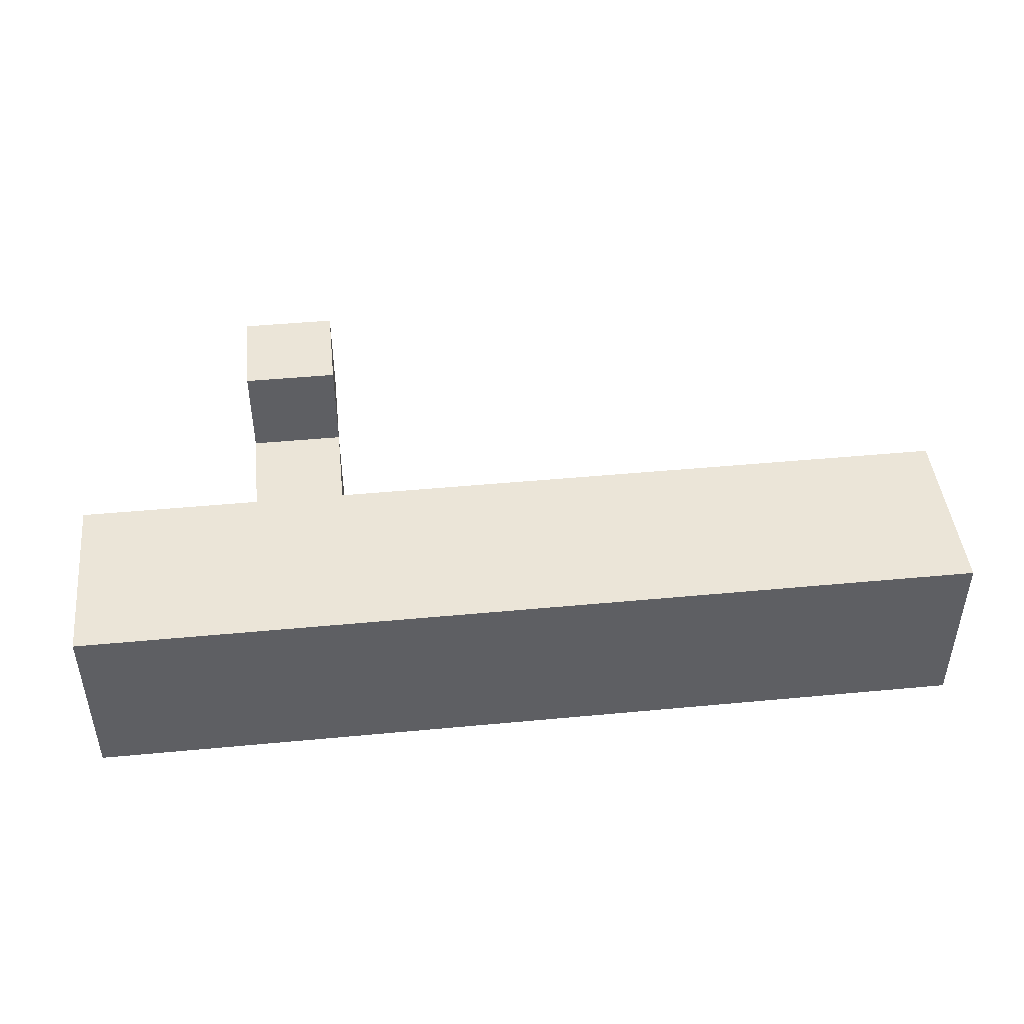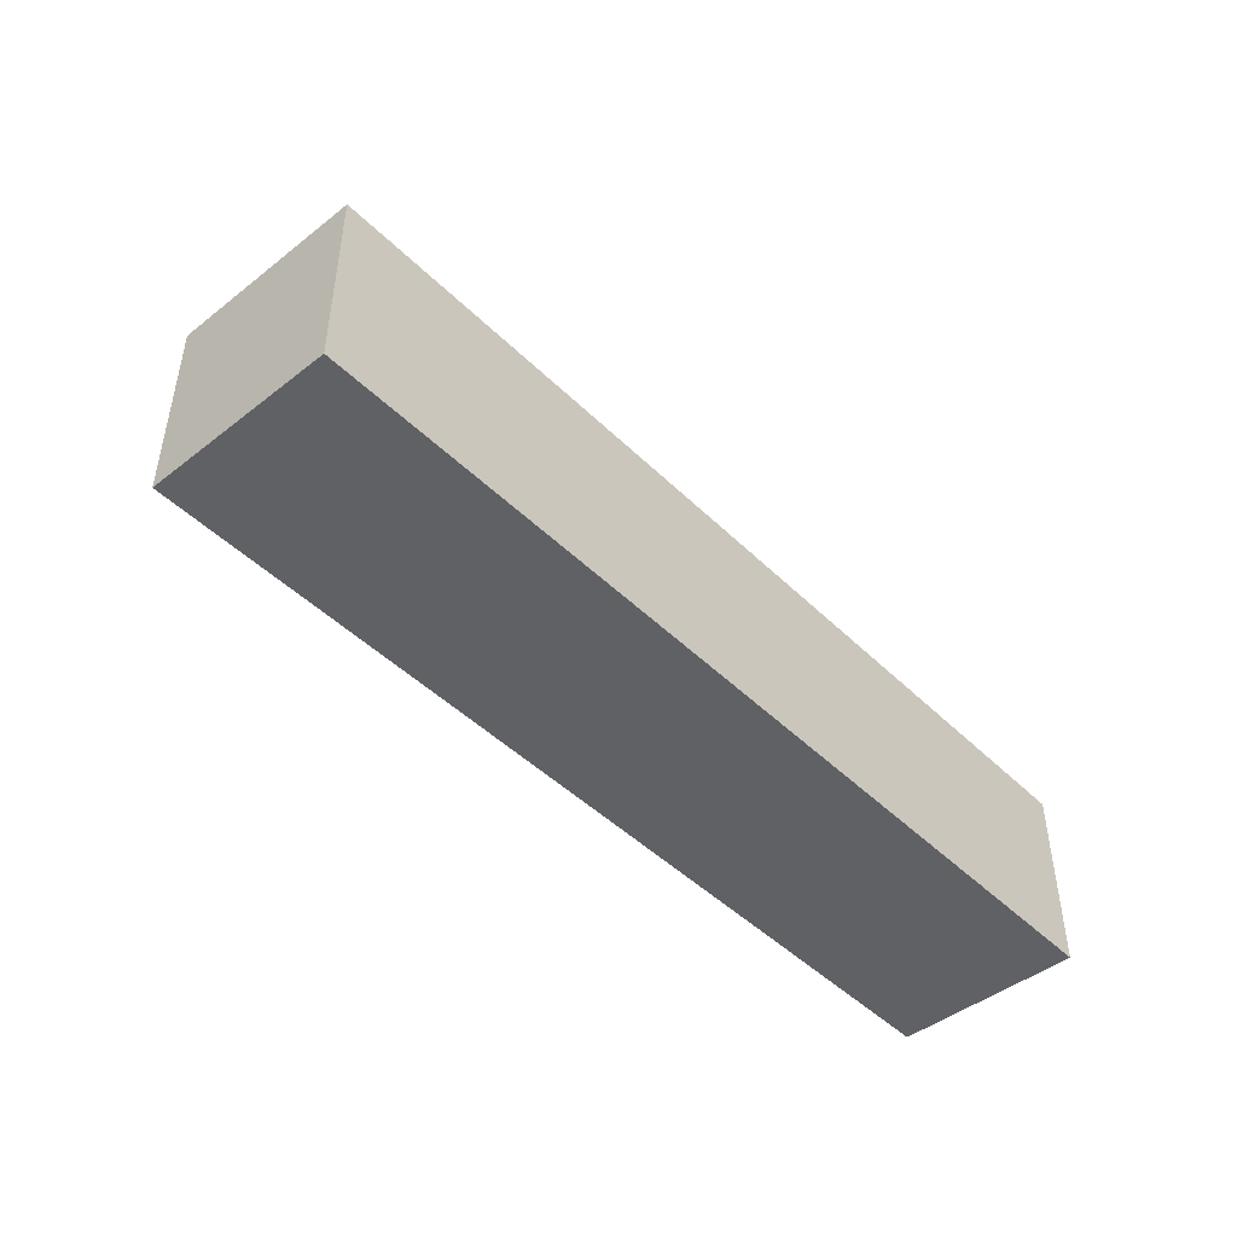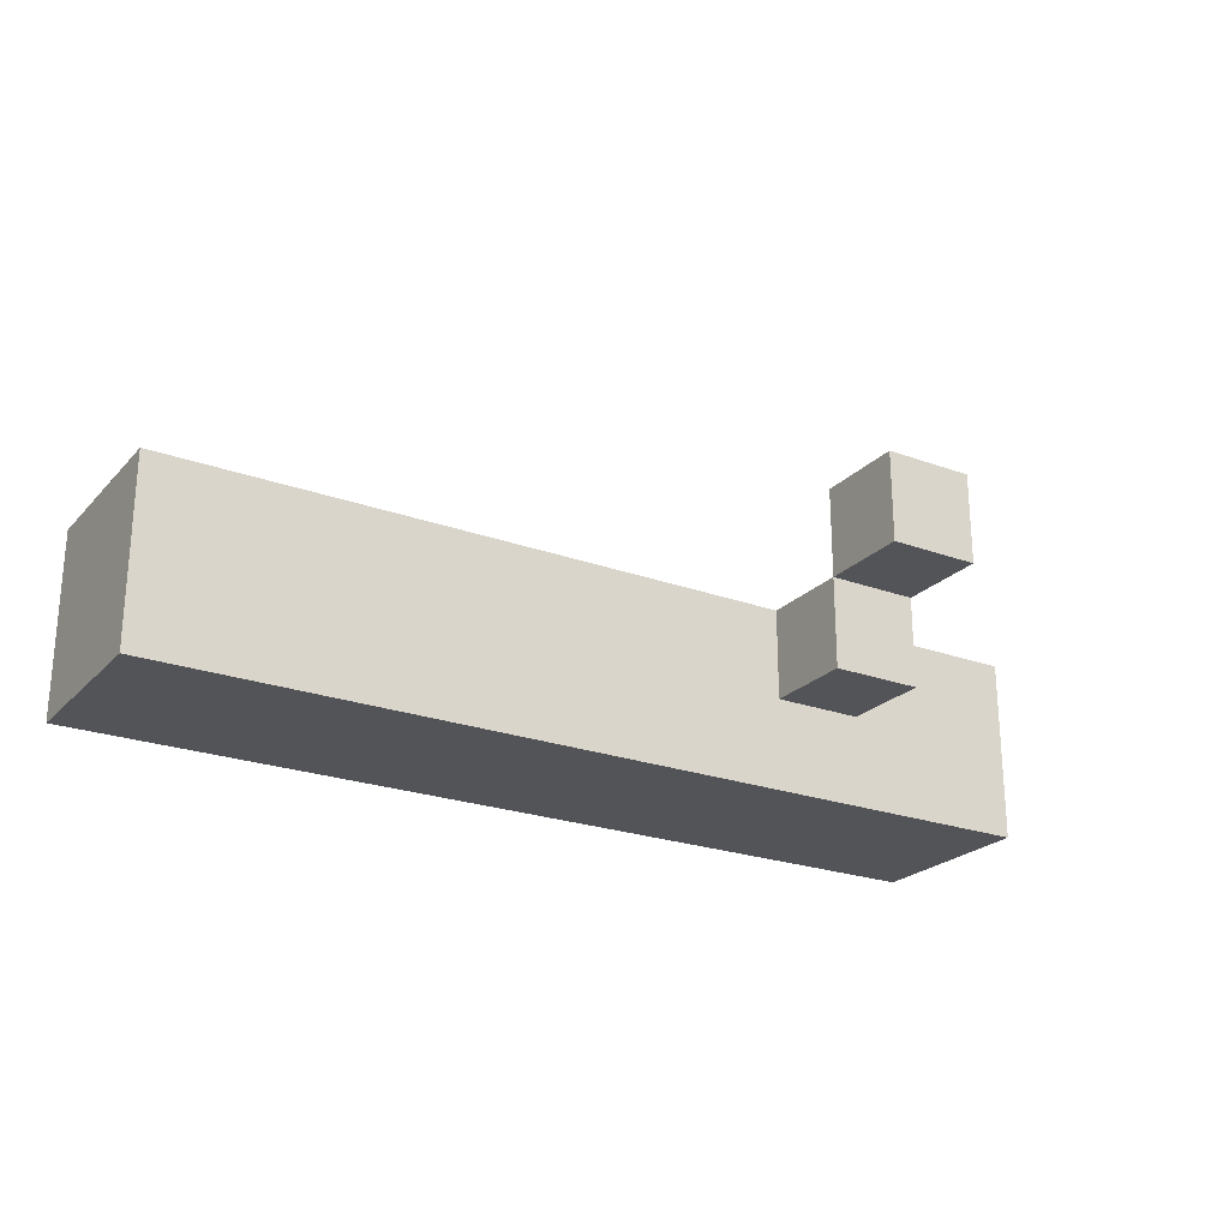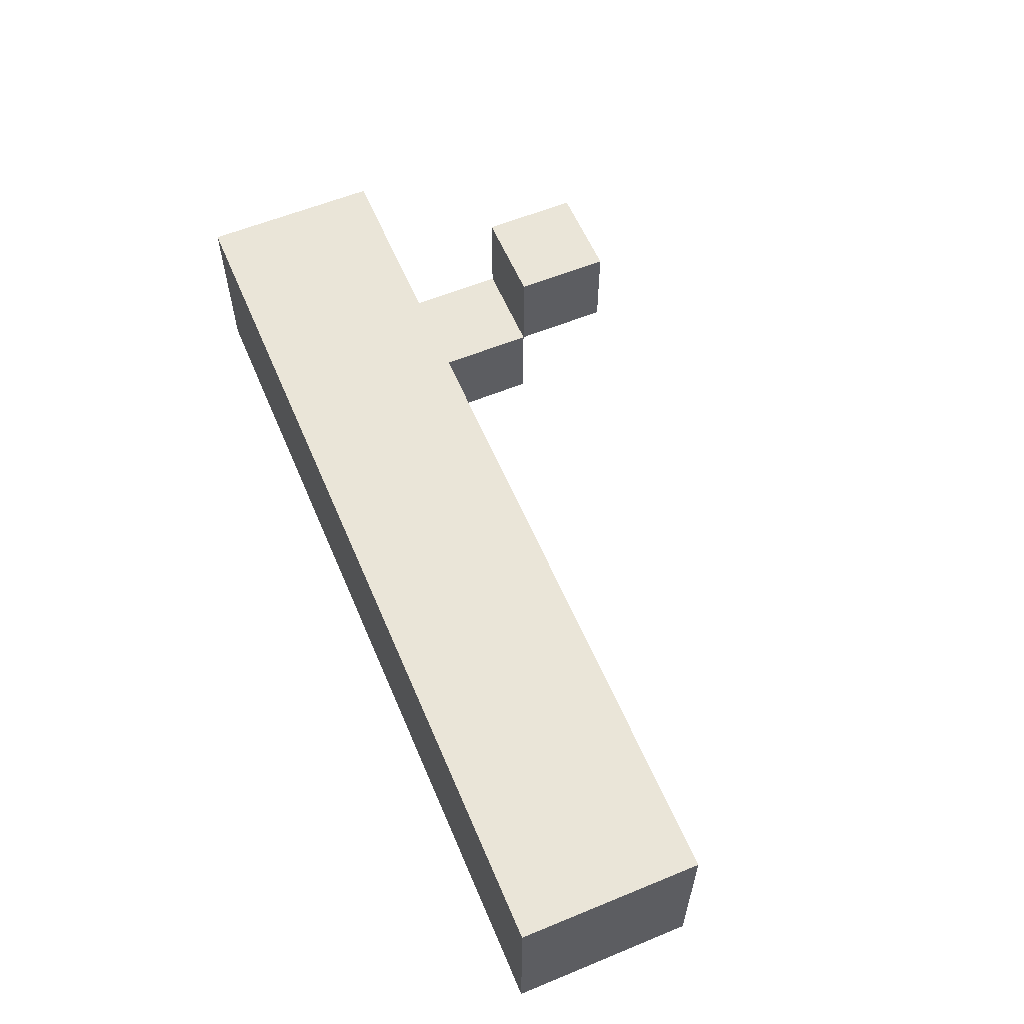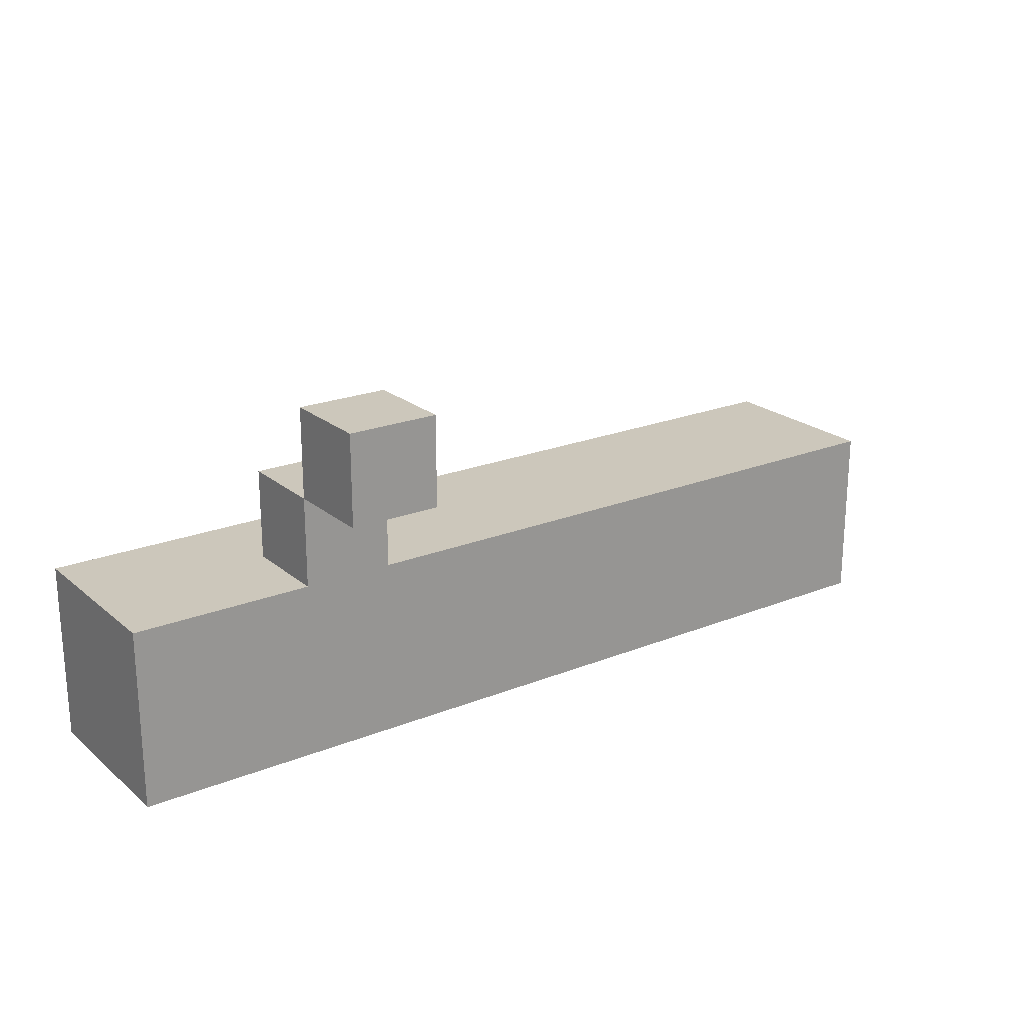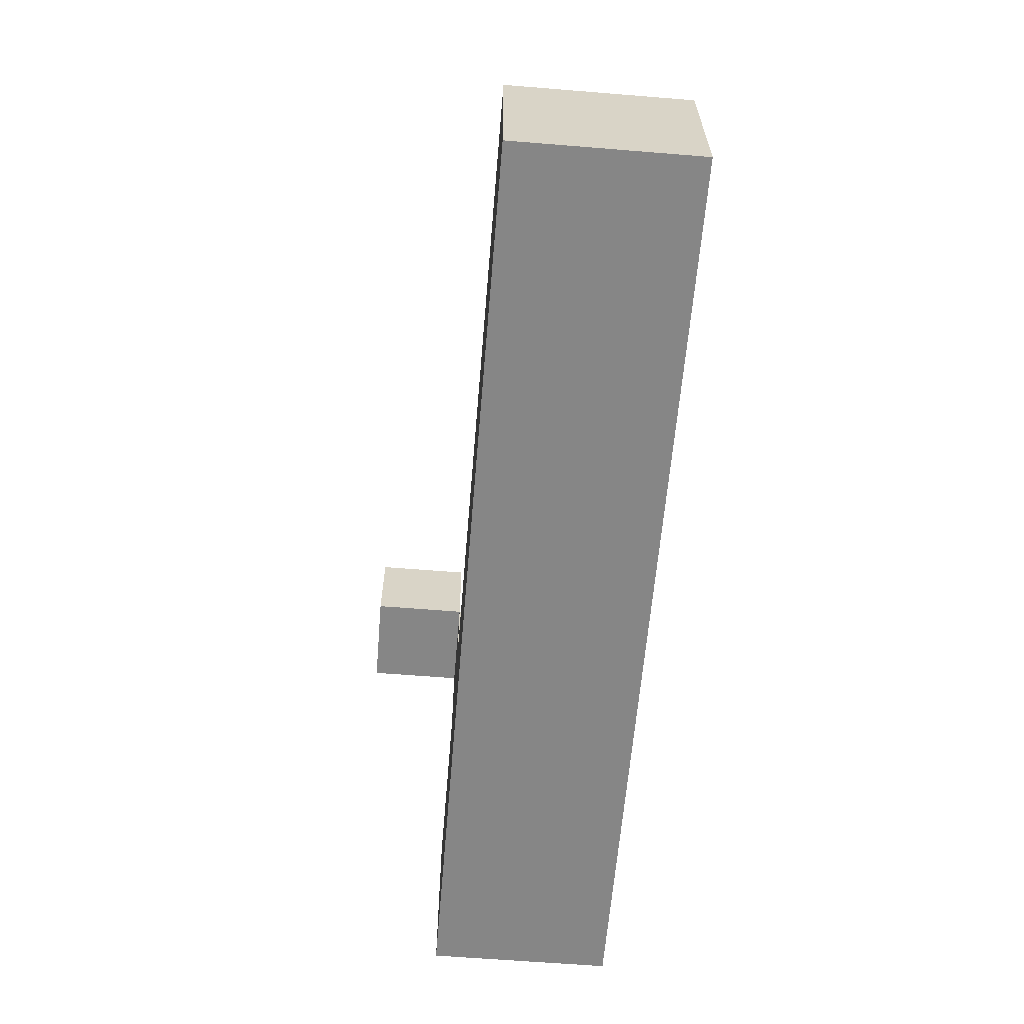
<metadata>
{"format":"obj","ext":"obj","renderer":"f3d","projection":"perspective","resolution":1024,"background":"white","views":[{"elev":45.6,"azim":173.8,"up":"+Y"},{"elev":-45.9,"azim":-48.1,"up":"+Z"},{"elev":-23.5,"azim":-31.5,"up":"+Y"},{"elev":58.9,"azim":-112.9,"up":"+Y"},{"elev":21.7,"azim":144.8,"up":"+Z"},{"elev":-62.2,"azim":-94.7,"up":"+Z"}]}
</metadata>
<code>
o
v -3.5 4.1 5
v -3.5 4.1 4.9
v -3.5 4.1 4.8
v -3.5 4.2 5
v -3.5 4.2 4.9
v -3.5 4.3 5
v -3.5 4.3 4.8
v -2.8 4.2 5.1
v -2.8 4.2 5
v -2.8 4.3 5.2
v -2.8 4.3 5.1
v -2.8 4.3 5
v -2.8 4.4 5.2
v -2.8 4.4 5.1
v -2.7 4.2 5.1
v -2.7 4.2 5
v -2.7 4.3 5.2
v -2.7 4.3 5.1
v -2.7 4.3 5
v -2.7 4.4 5.2
v -2.7 4.4 5.1
v -2.5 4.1 5
v -2.5 4.1 4.9
v -2.5 4.1 4.8
v -2.5 4.2 5
v -2.5 4.2 4.9
v -2.5 4.2 4.8
v -2.5 4.3 5
v -2.5 4.3 4.9
v -2.5 4.3 4.8
v -2.8 4.3 5.2
v -2.8 4.4 5.2
v -2.7 4.3 5.2
v -2.7 4.4 5.2
v -2.8 4.2 5.1
v -2.8 4.3 5.1
v -2.7 4.2 5.1
v -2.7 4.3 5.1
v -3.5 4.1 5
v -3.5 4.2 5
v -3.5 4.3 5
v -3.1 4.1 5
v -3.1 4.2 5
v -2.8 4.2 5
v -2.8 4.3 5
v -2.7 4.2 5
v -2.7 4.3 5
v -2.5 4.1 5
v -2.5 4.2 5
v -2.5 4.3 5
v -2.8 4.3 5.1
v -2.8 4.4 5.1
v -2.7 4.3 5.1
v -2.7 4.4 5.1
v -3.5 4.1 4.8
v -3.5 4.3 4.8
v -3.4 4.2 4.8
v -3.4 4.3 4.8
v -2.9 4.2 4.8
v -2.9 4.3 4.8
v -2.7 4.1 4.8
v -2.7 4.2 4.8
v -2.5 4.1 4.8
v -2.5 4.2 4.8
v -2.5 4.3 4.8
v -3.5 4.1 5
v -3.1 4.1 5
v -2.5 4.1 5
v -3.5 4.1 4.9
v -3.1 4.1 4.9
v -2.7 4.1 4.9
v -2.5 4.1 4.9
v -3.5 4.1 4.8
v -2.7 4.1 4.8
v -2.5 4.1 4.8
v -2.8 4.2 5.1
v -2.7 4.2 5.1
v -2.8 4.2 5
v -2.7 4.2 5
v -2.8 4.3 5.2
v -2.7 4.3 5.2
v -2.8 4.3 5.1
v -2.7 4.3 5.1
v -2.8 4.3 5.1
v -2.7 4.3 5.1
v -3.5 4.3 5
v -2.8 4.3 5
v -2.7 4.3 5
v -2.5 4.3 5
v -3.4 4.3 4.9
v -2.9 4.3 4.9
v -2.7 4.3 4.9
v -2.5 4.3 4.9
v -3.5 4.3 4.8
v -3.4 4.3 4.8
v -2.9 4.3 4.8
v -2.5 4.3 4.8
v -2.8 4.4 5.2
v -2.7 4.4 5.2
v -2.8 4.4 5.1
v -2.7 4.4 5.1
f 4 2 1
f 5 3 2
f 5 2 4
f 6 5 4
f 7 3 5
f 7 5 6
f 11 9 8
f 12 9 11
f 13 11 10
f 14 11 13
f 15 16 18
f 18 16 19
f 17 18 20
f 20 18 21
f 22 23 25
f 23 24 26
f 25 23 26
f 26 24 27
f 25 26 28
f 26 27 29
f 28 26 29
f 29 27 30
f 33 32 31
f 34 32 33
f 37 36 35
f 38 36 37
f 42 40 39
f 43 41 40
f 43 40 42
f 44 43 42
f 44 41 43
f 45 41 44
f 46 44 42
f 48 46 42
f 49 47 46
f 49 46 48
f 50 47 49
f 51 52 53
f 53 52 54
f 55 56 57
f 57 56 58
f 55 57 59
f 57 58 59
f 59 58 60
f 55 59 61
f 59 60 61
f 61 60 62
f 61 62 63
f 62 60 64
f 63 62 64
f 64 60 65
f 69 67 66
f 70 68 67
f 70 67 69
f 71 68 70
f 72 68 71
f 73 70 69
f 73 71 70
f 74 72 71
f 74 71 73
f 75 72 74
f 78 77 76
f 79 77 78
f 82 81 80
f 83 81 82
f 84 85 87
f 87 85 88
f 86 87 90
f 87 88 90
f 90 88 91
f 88 89 92
f 91 88 92
f 92 89 93
f 86 90 94
f 90 91 95
f 94 90 95
f 91 92 96
f 95 91 96
f 92 93 96
f 96 93 97
f 98 99 100
f 100 99 101

</code>
